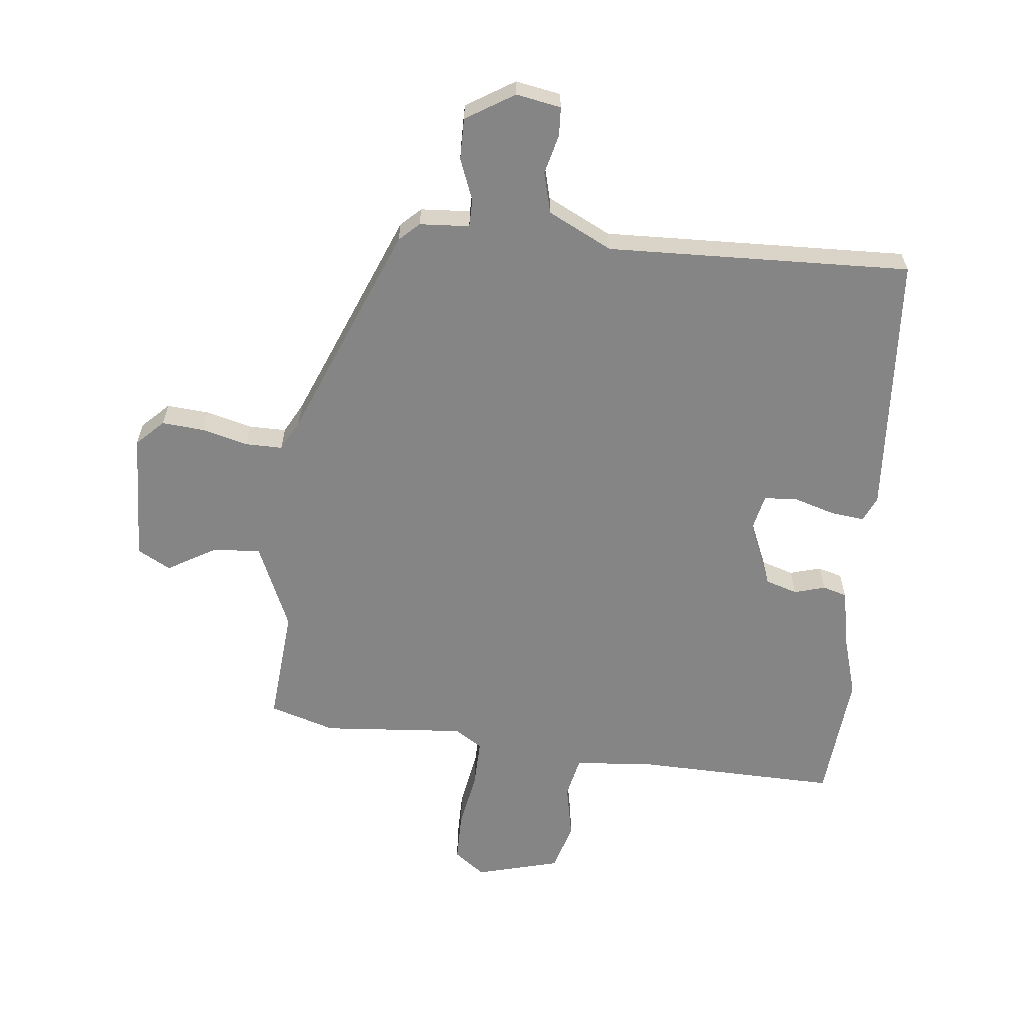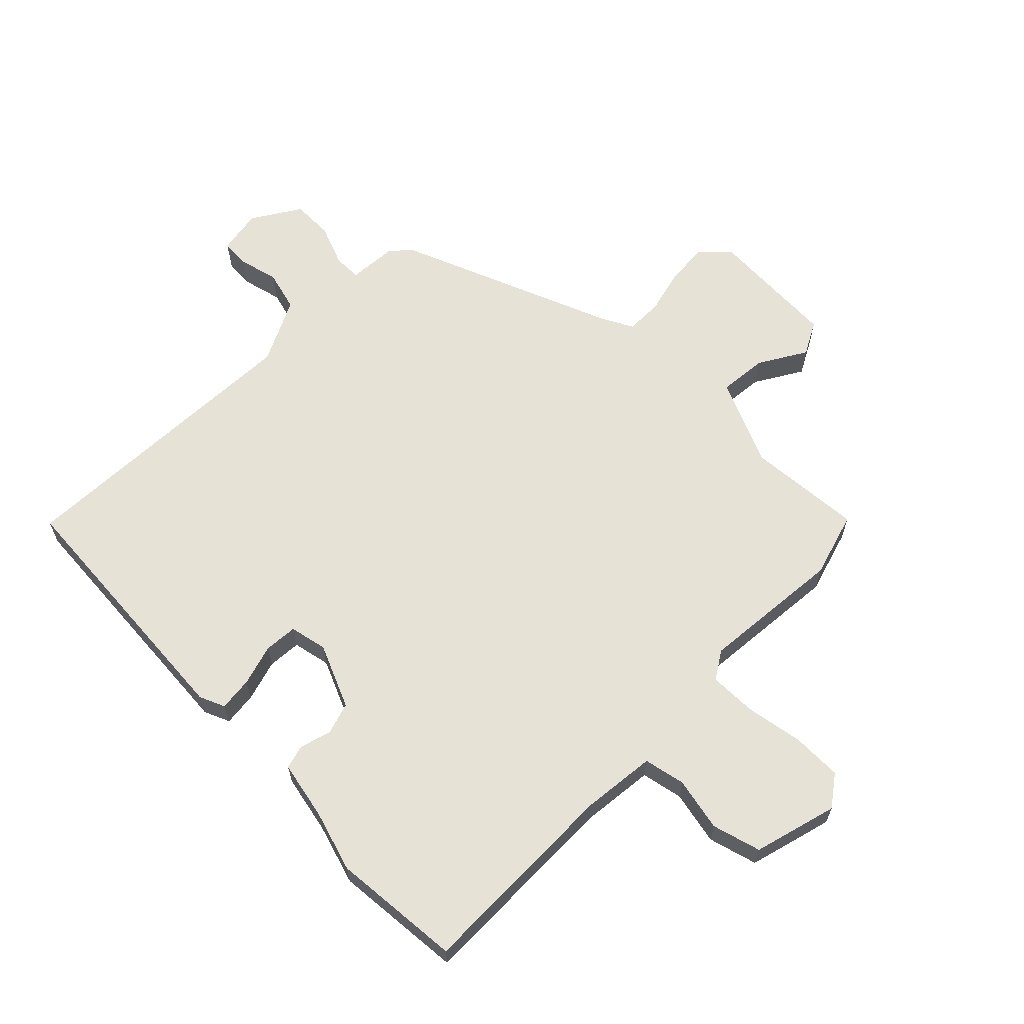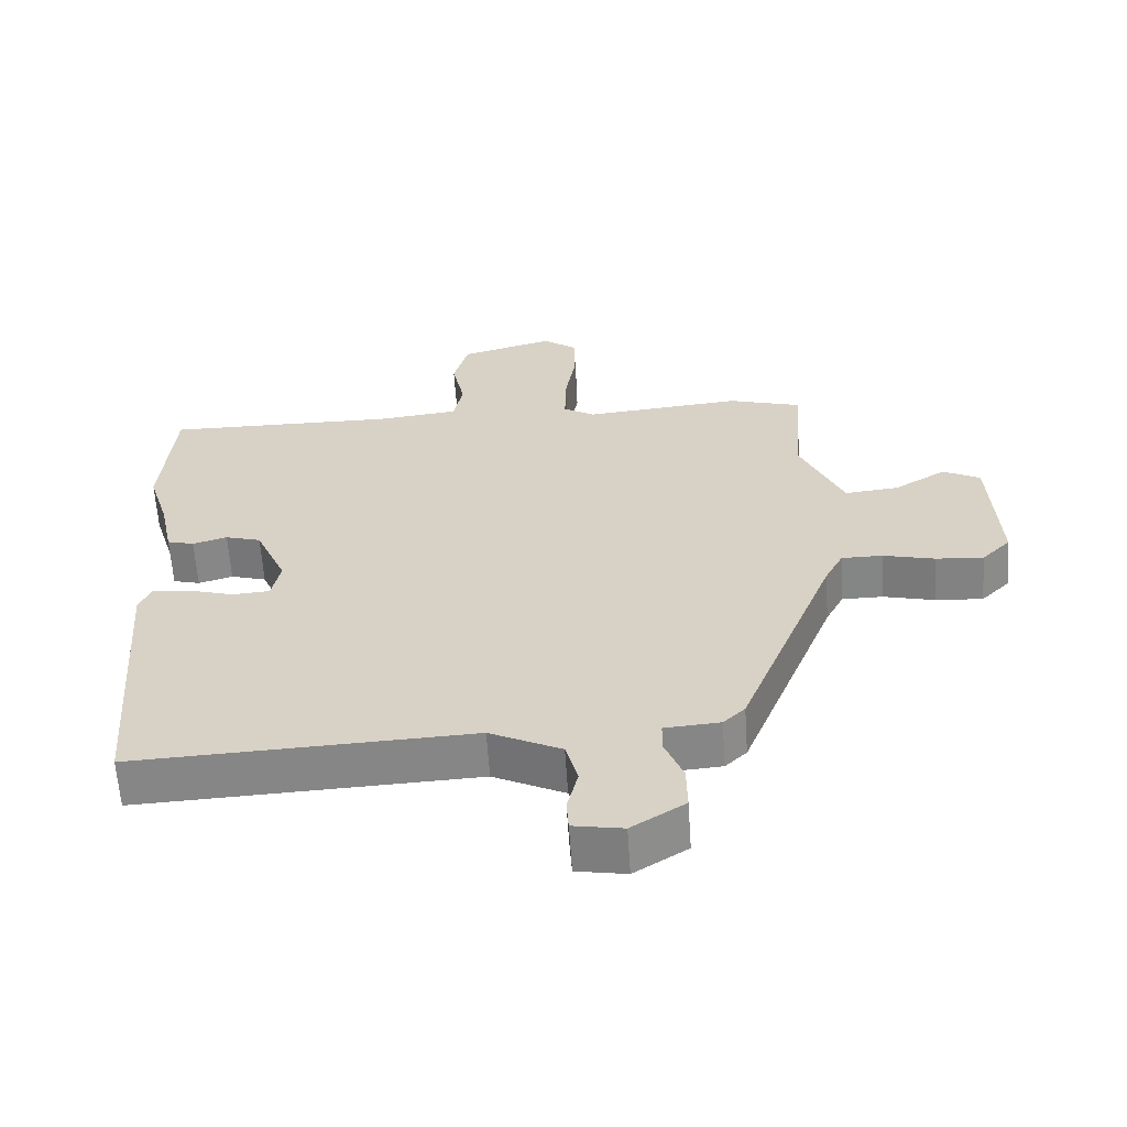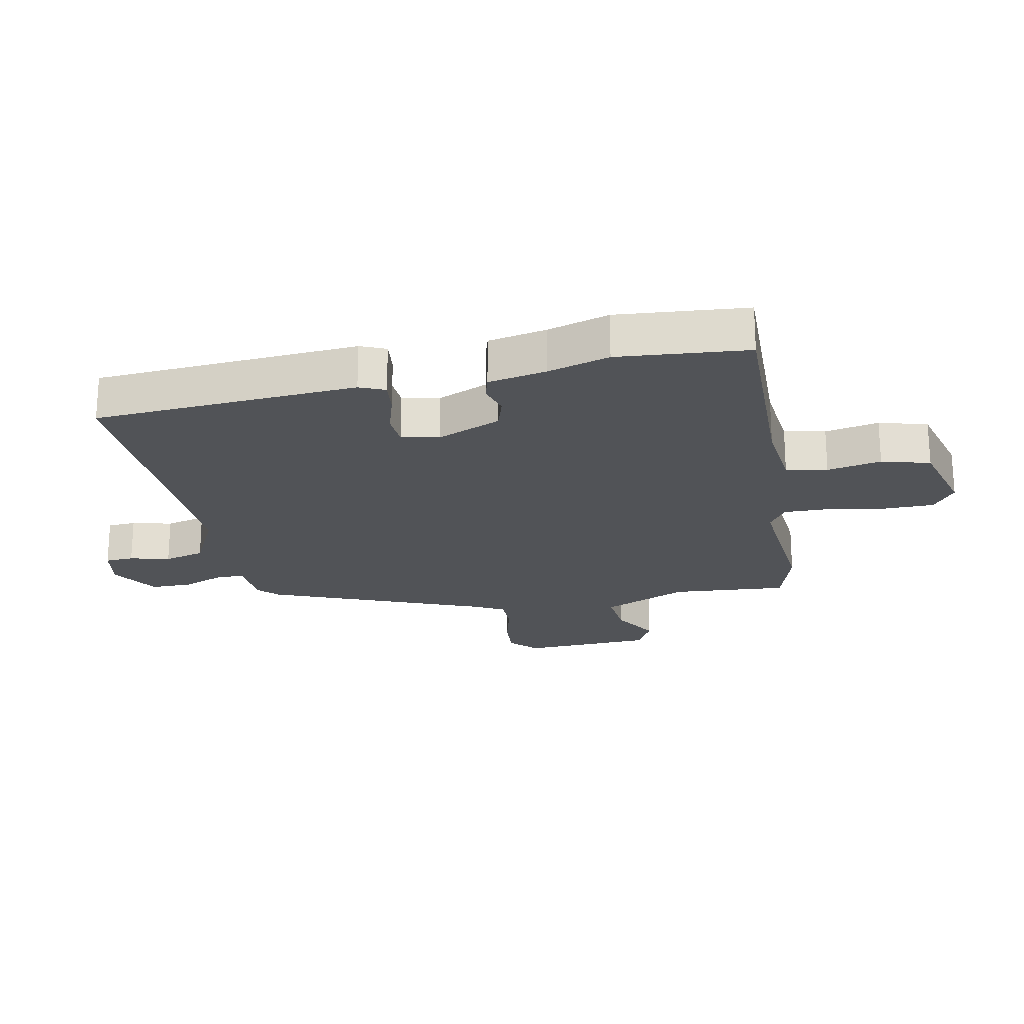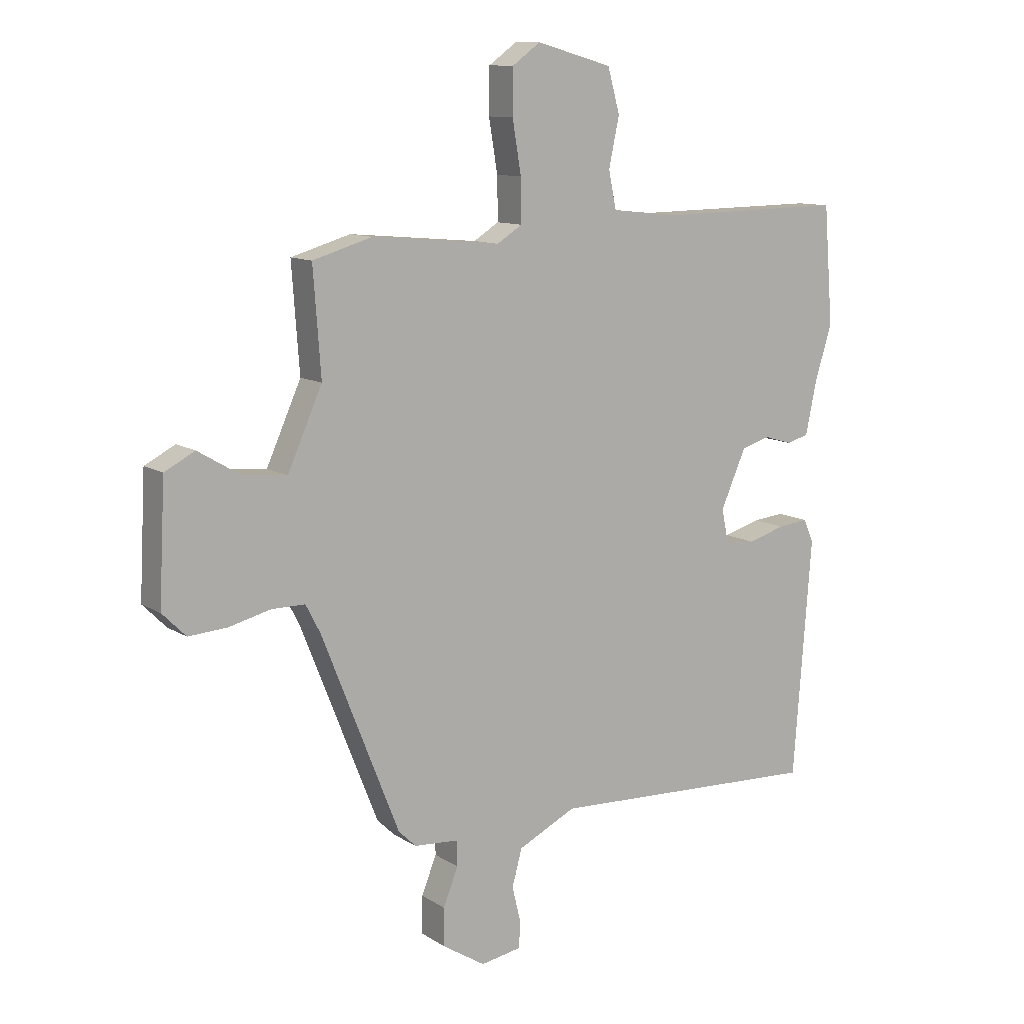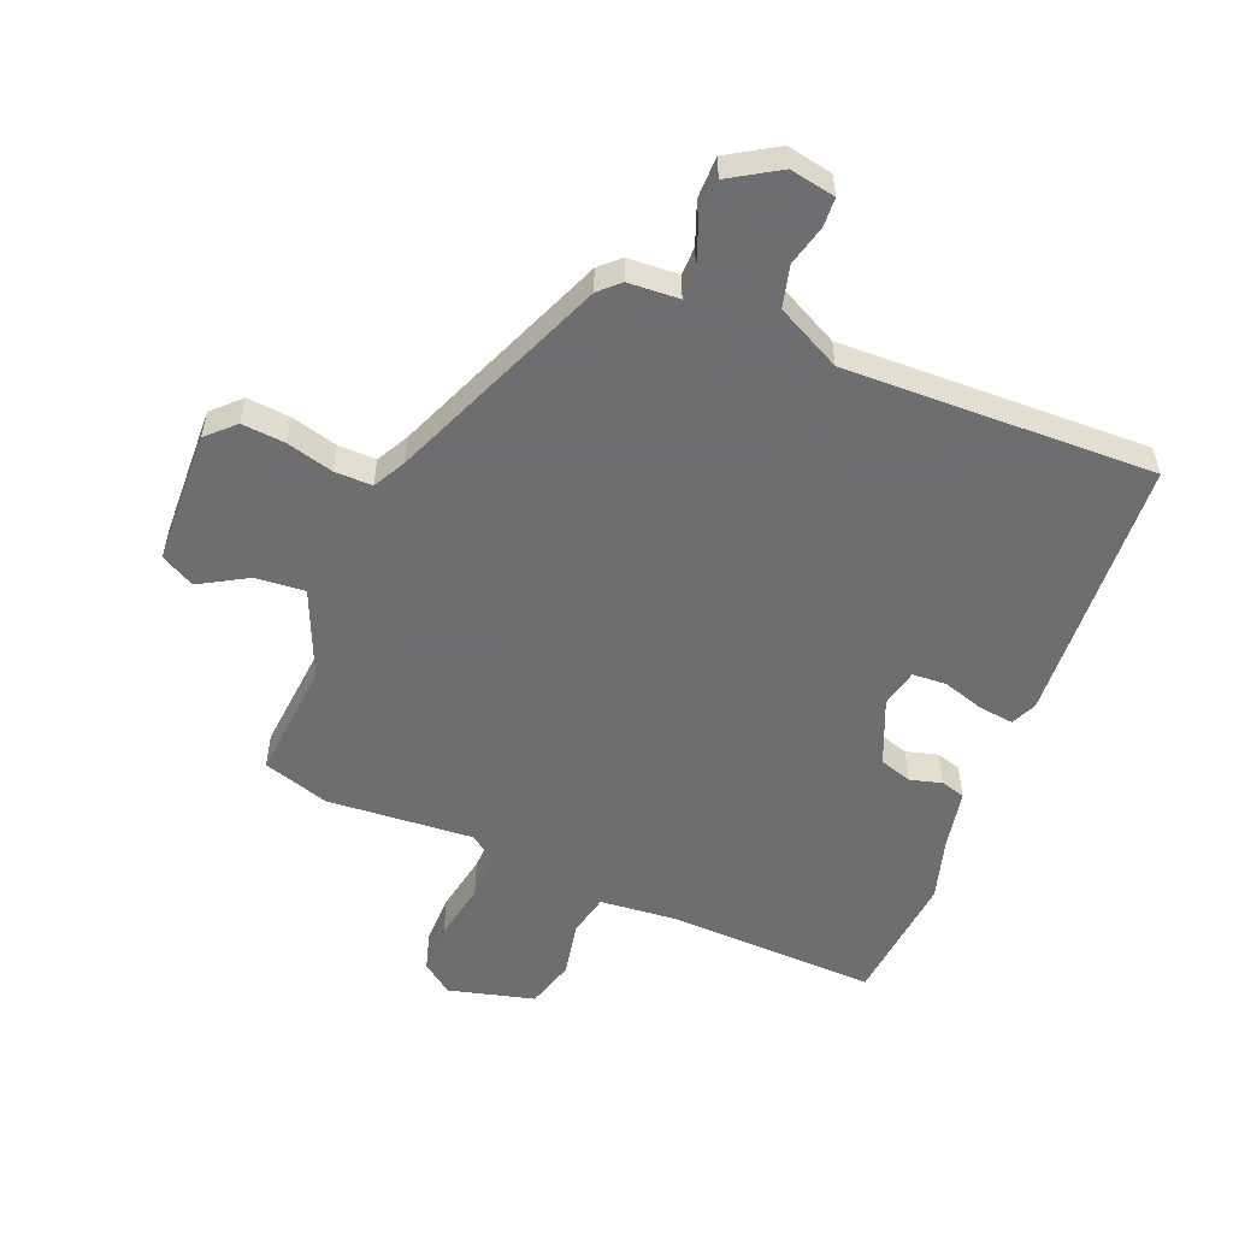
<metadata>
{"format":"obj","ext":"obj","renderer":"f3d","projection":"perspective","resolution":1024,"background":"white","views":[{"elev":-61.8,"azim":173.4,"up":"+Y"},{"elev":63.5,"azim":-45.3,"up":"+Y"},{"elev":-61.6,"azim":3.8,"up":"+Z"},{"elev":-21.8,"azim":-79.0,"up":"+Y"},{"elev":11.0,"azim":146.4,"up":"+Z"},{"elev":-54.4,"azim":157.0,"up":"+Y"}]}
</metadata>
<code>
v 0.438 0.07 0.518
v 0.546 0.07 0.486
v 0.532 0.07 0.295
v 0.595 0.07 0.154
v 0.675 0.07 0.162
v 0.752 0.07 0.208
v 0.807 0.07 0.179
v 0.818 0.07 -0.037
v 0.775 0.07 -0.08
v 0.705 0.07 -0.075
v 0.629 0.07 -0.056
v 0.568 0.07 -0.056
v 0.541 0.07 -0.108
v 0.4 0.07 -0.464
v 0.368 0.07 -0.495
v 0.286 0.07 -0.501
v 0.286 0.07 -0.547
v 0.313 0.07 -0.615
v 0.314 0.07 -0.683
v 0.235 0.07 -0.733
v 0.161 0.07 -0.72
v 0.158 0.07 -0.673
v 0.174 0.07 -0.607
v 0.156 0.07 -0.54
v 0.05 0.07 -0.488
v -0.45 0.07 -0.509
v -0.483 0.07 -0.075
v -0.465 0.07 -0.033
v -0.409 0.07 -0.039
v -0.341 0.07 -0.059
v -0.286 0.07 -0.055
v -0.273 0.07 0.007
v -0.319 0.07 0.112
v -0.372 0.07 0.128
v -0.423 0.07 0.113
v -0.463 0.07 0.124
v -0.483 0.07 0.22
v -0.514 0.07 0.321
v -0.497 0.07 0.535
v -0.155 0.07 0.53
v -0.033 0.07 0.543
v -0.019 0.07 0.611
v -0.038 0.07 0.7
v -0.016 0.07 0.78
v 0.122 0.07 0.818
v 0.173 0.07 0.781
v 0.174 0.07 0.699
v 0.158 0.07 0.604
v 0.157 0.07 0.526
v 0.203 0.07 0.497
v 0.438 0 0.518
v 0.546 0 0.486
v 0.532 0 0.295
v 0.595 0 0.154
v 0.675 0 0.162
v 0.752 0 0.208
v 0.807 0 0.179
v 0.818 0 -0.037
v 0.775 0 -0.08
v 0.705 0 -0.075
v 0.629 0 -0.056
v 0.568 0 -0.056
v 0.541 0 -0.108
v 0.4 0 -0.464
v 0.368 0 -0.495
v 0.286 0 -0.501
v 0.286 0 -0.547
v 0.313 0 -0.615
v 0.314 0 -0.683
v 0.235 0 -0.733
v 0.161 0 -0.72
v 0.158 0 -0.673
v 0.174 0 -0.607
v 0.156 0 -0.54
v 0.05 0 -0.488
v -0.45 0 -0.509
v -0.483 0 -0.075
v -0.465 0 -0.033
v -0.409 0 -0.039
v -0.341 0 -0.059
v -0.286 0 -0.055
v -0.273 0 0.007
v -0.319 0 0.112
v -0.372 0 0.128
v -0.423 0 0.113
v -0.463 0 0.124
v -0.483 0 0.22
v -0.514 0 0.321
v -0.497 0 0.535
v -0.155 0 0.53
v -0.033 0 0.543
v -0.019 0 0.611
v -0.038 0 0.7
v -0.016 0 0.78
v 0.122 0 0.818
v 0.173 0 0.781
v 0.174 0 0.699
v 0.158 0 0.604
v 0.157 0 0.526
v 0.203 0 0.497
f 46 47 48
f 45 46 48
f 44 45 48
f 43 44 48
f 42 43 48
f 41 42 48 49
f 40 41 49 50
f 39 40 50
f 38 39 50
f 37 38 50
f 50 1 2
f 37 50 2
f 36 37 2
f 35 36 2
f 34 35 2
f 28 29 30
f 27 28 30
f 26 27 30
f 25 26 30
f 24 25 30 31
f 21 22 23
f 20 21 23
f 19 20 23
f 18 19 23
f 17 18 23
f 16 17 23 24
f 13 14 15 16
f 24 31 32
f 16 24 32
f 13 16 32
f 12 13 32
f 9 10 11
f 8 9 11
f 7 8 11
f 6 7 11
f 5 6 11
f 11 12 32
f 5 11 32
f 4 5 32
f 33 34 2 3
f 3 4 32 33
f 98 97 96
f 98 96 95
f 98 95 94
f 98 94 93
f 98 93 92
f 99 98 92 91
f 100 99 91 90
f 100 90 89
f 100 89 88
f 100 88 87
f 52 51 100
f 52 100 87
f 52 87 86
f 52 86 85
f 52 85 84
f 80 79 78
f 80 78 77
f 80 77 76
f 80 76 75
f 81 80 75 74
f 73 72 71
f 73 71 70
f 73 70 69
f 73 69 68
f 73 68 67
f 74 73 67 66
f 66 65 64 63
f 82 81 74
f 82 74 66
f 82 66 63
f 82 63 62
f 61 60 59
f 61 59 58
f 61 58 57
f 61 57 56
f 61 56 55
f 82 62 61
f 82 61 55
f 82 55 54
f 53 52 84 83
f 83 82 54 53
f 1 51 52 2
f 2 52 53 3
f 3 53 54 4
f 4 54 55 5
f 5 55 56 6
f 6 56 57 7
f 7 57 58 8
f 8 58 59 9
f 9 59 60 10
f 10 60 61 11
f 11 61 62 12
f 12 62 63 13
f 13 63 64 14
f 14 64 65 15
f 15 65 66 16
f 16 66 67 17
f 17 67 68 18
f 18 68 69 19
f 19 69 70 20
f 20 70 71 21
f 21 71 72 22
f 22 72 73 23
f 23 73 74 24
f 24 74 75 25
f 25 75 76 26
f 26 76 77 27
f 27 77 78 28
f 28 78 79 29
f 29 79 80 30
f 30 80 81 31
f 31 81 82 32
f 32 82 83 33
f 33 83 84 34
f 34 84 85 35
f 35 85 86 36
f 36 86 87 37
f 37 87 88 38
f 38 88 89 39
f 39 89 90 40
f 40 90 91 41
f 41 91 92 42
f 42 92 93 43
f 43 93 94 44
f 44 94 95 45
f 45 95 96 46
f 46 96 97 47
f 47 97 98 48
f 48 98 99 49
f 49 99 100 50
f 50 100 51 1

</code>
